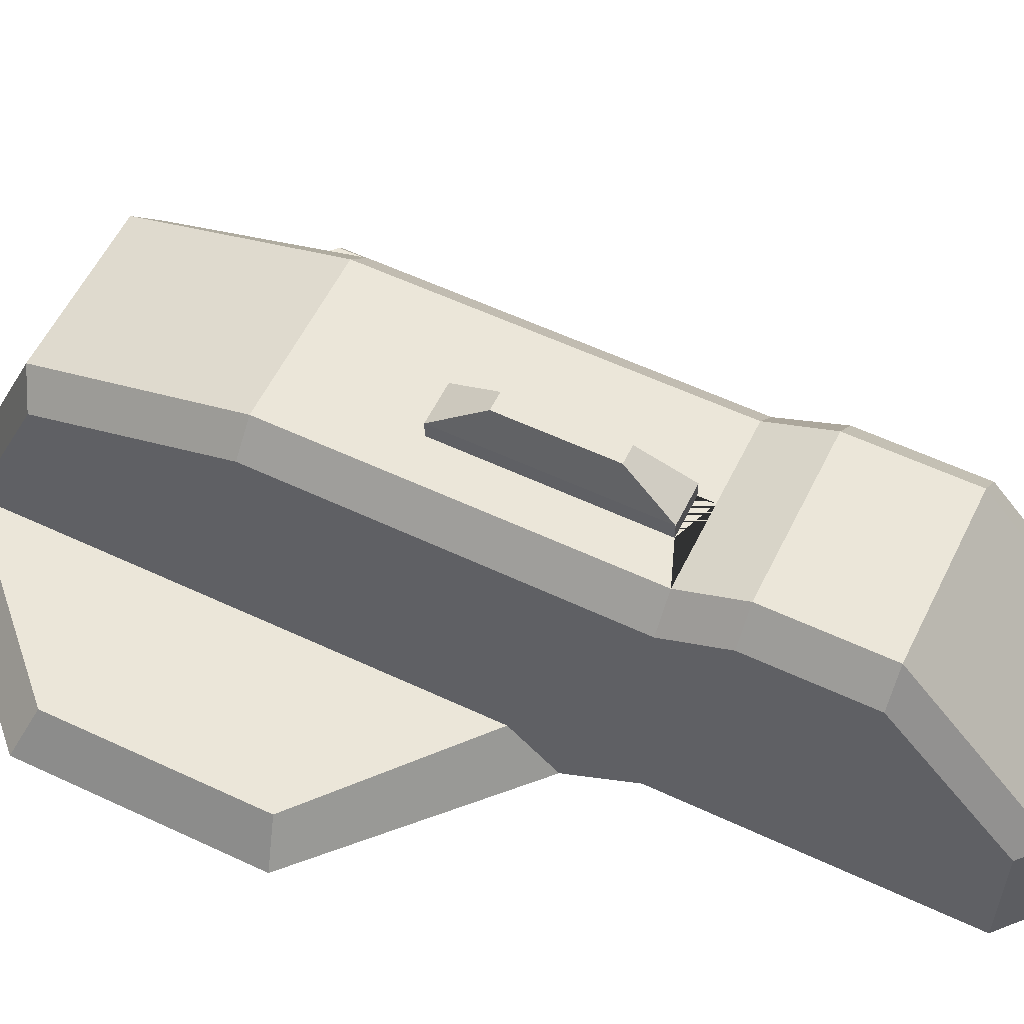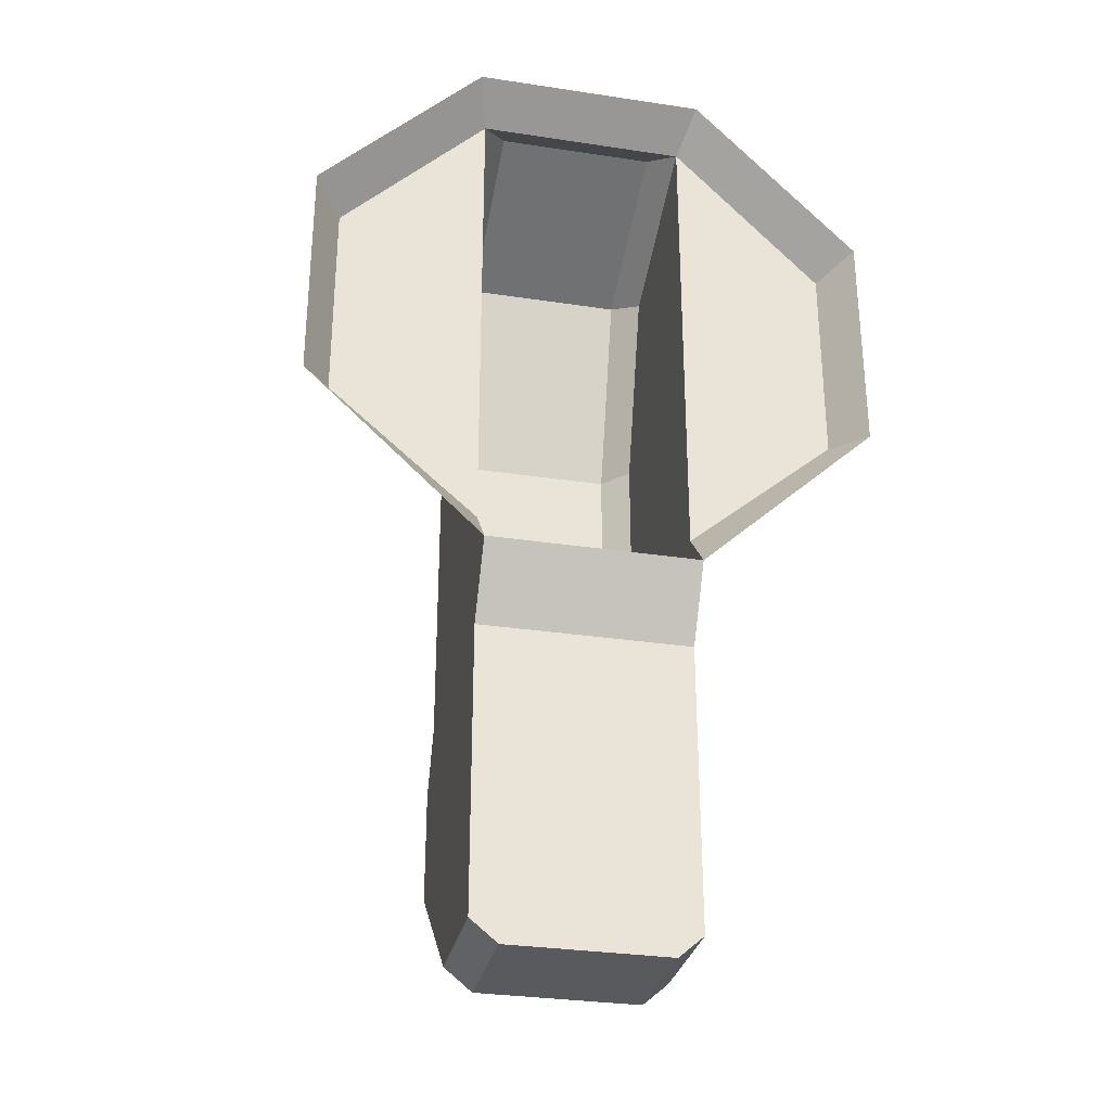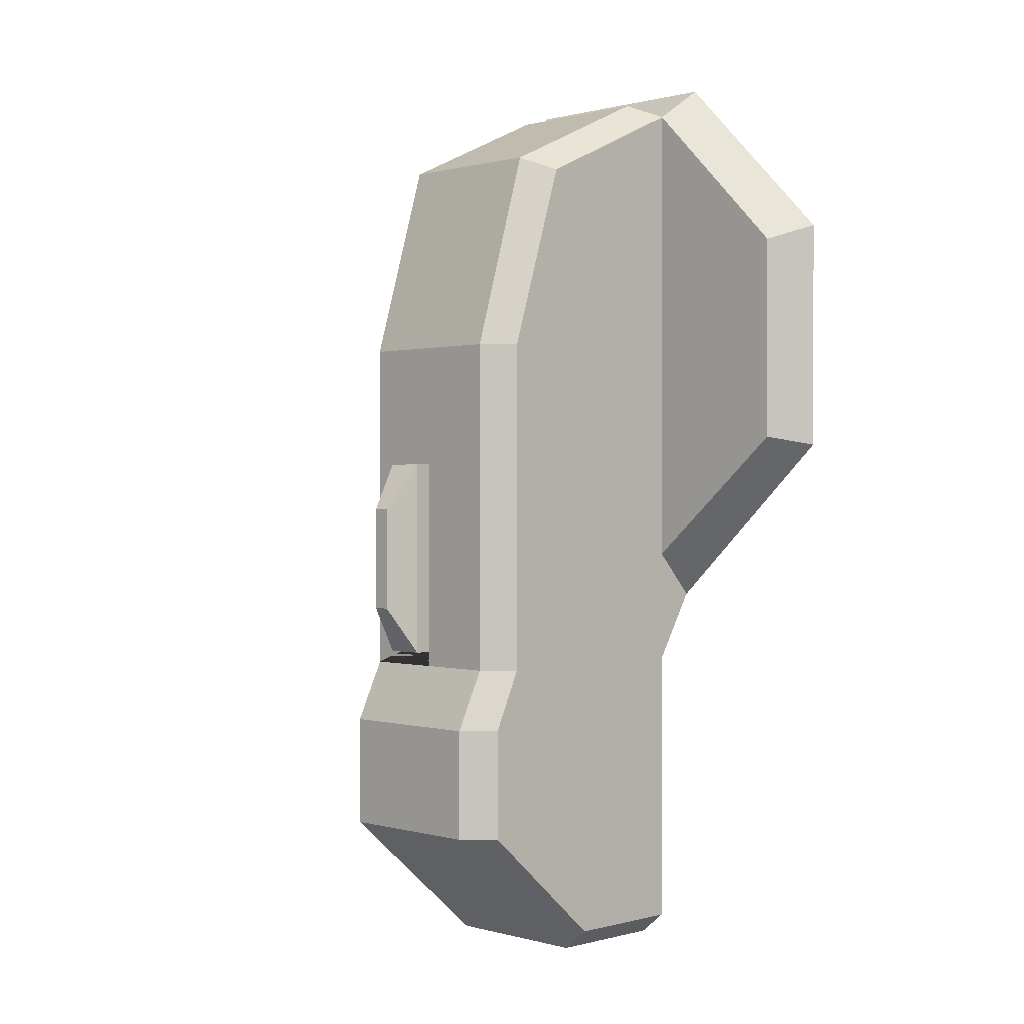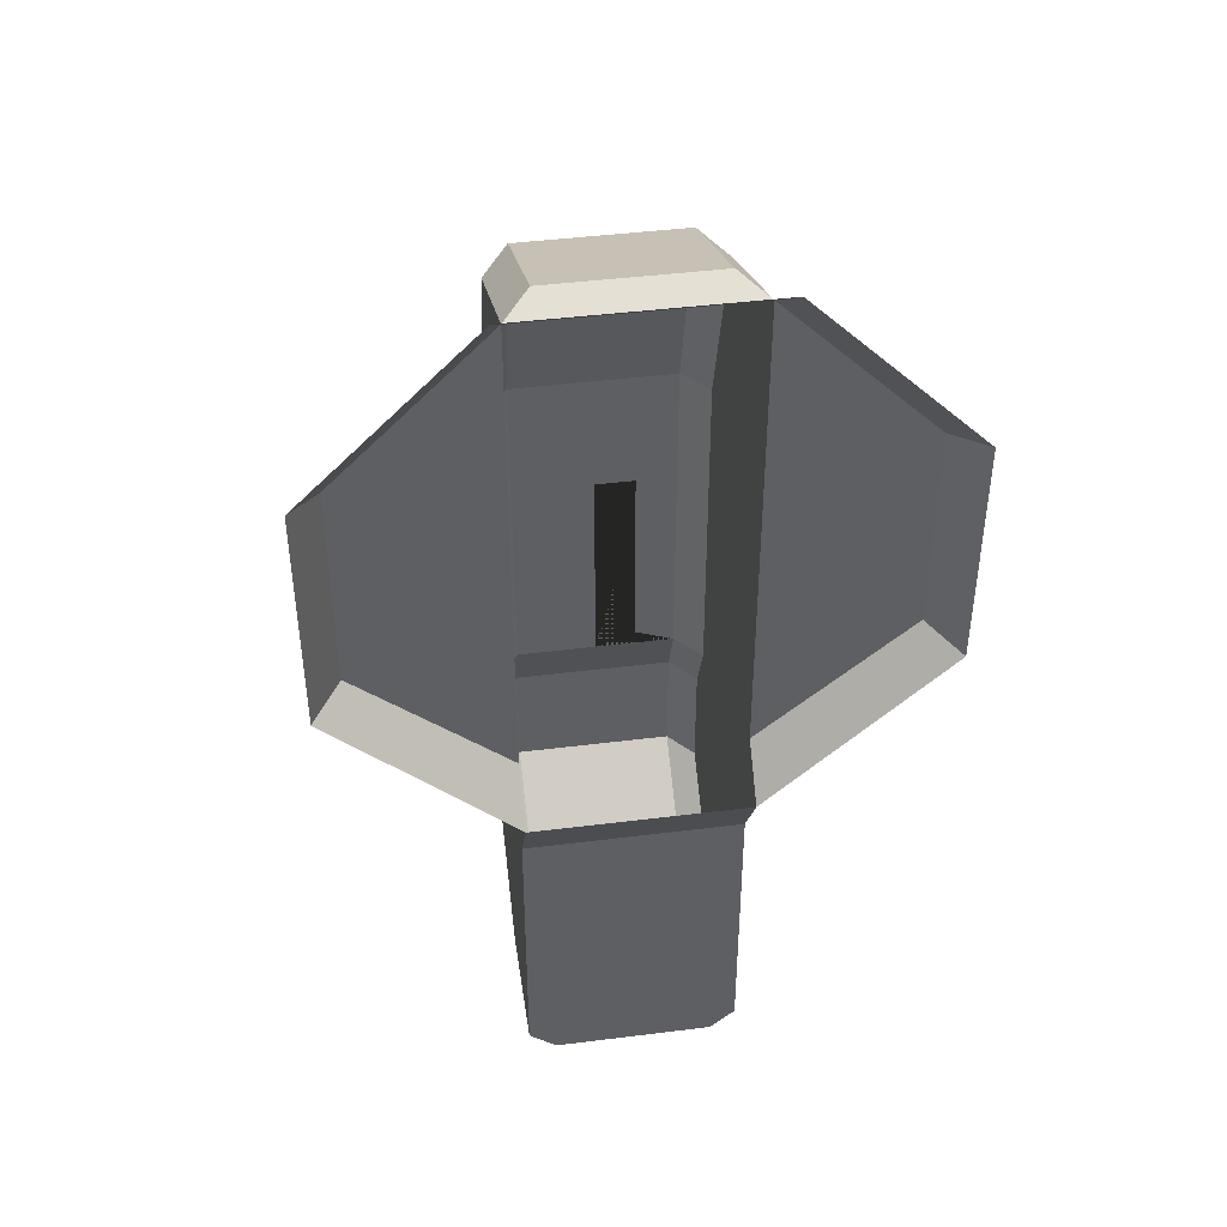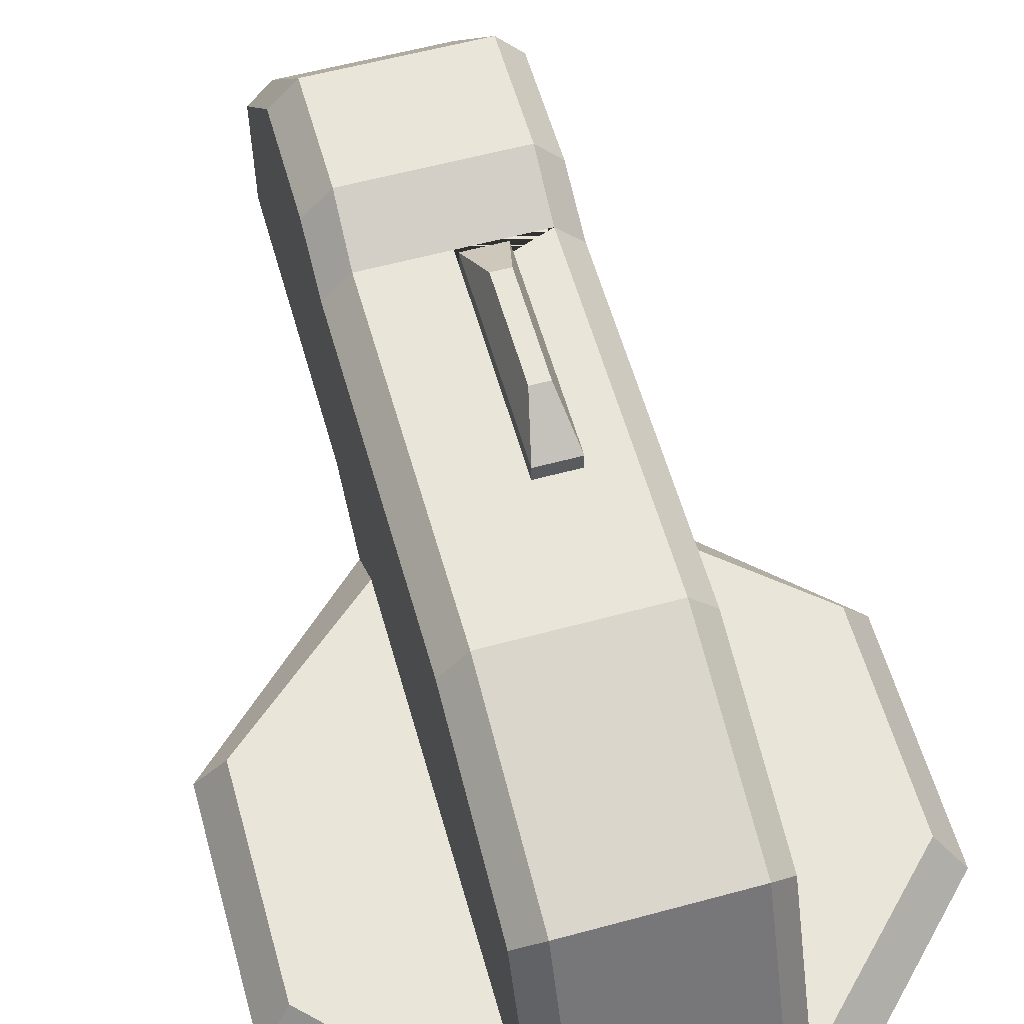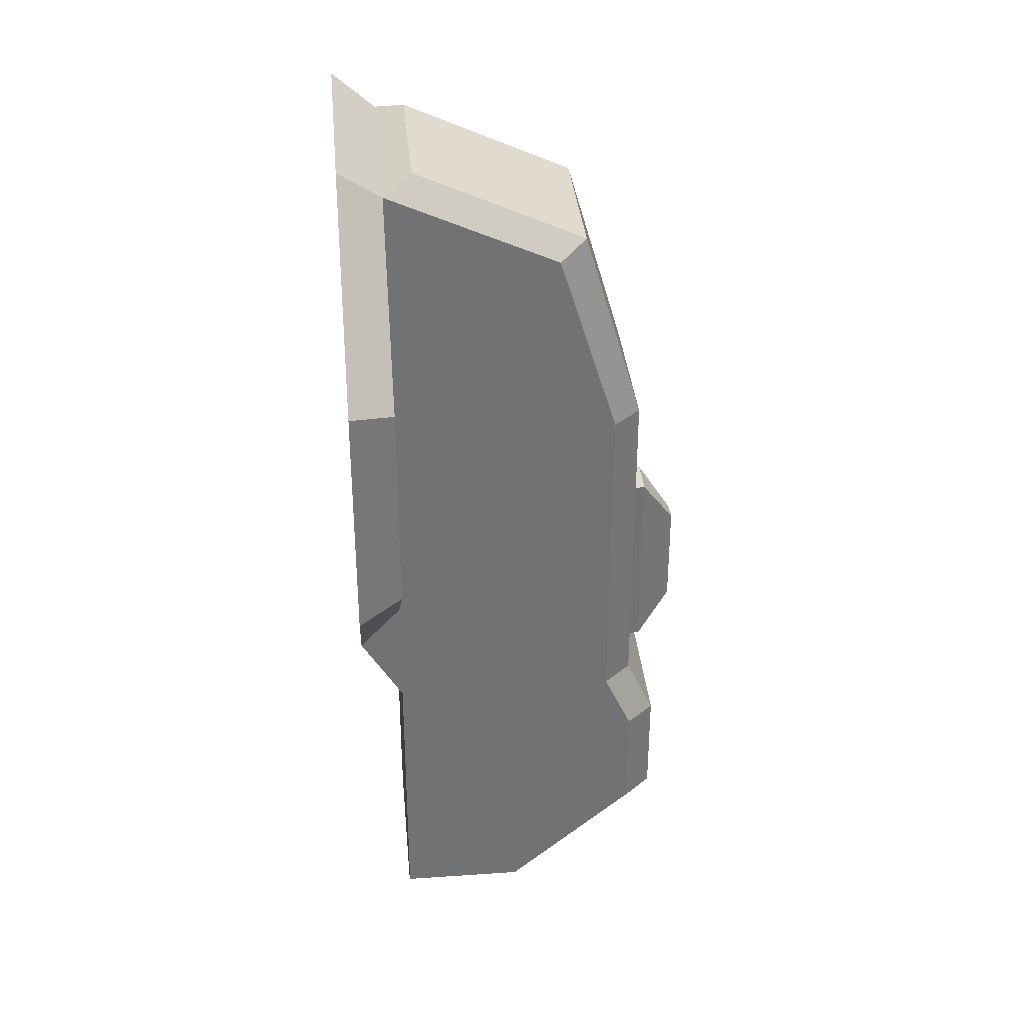
<metadata>
{"format":"obj","ext":"obj","renderer":"f3d","projection":"perspective","resolution":1024,"background":"white","views":[{"elev":57.6,"azim":116.0,"up":"+Y"},{"elev":-30.8,"azim":-12.3,"up":"+Z"},{"elev":0.5,"azim":-134.4,"up":"+Z"},{"elev":43.6,"azim":-8.4,"up":"+Z"},{"elev":58.4,"azim":-15.7,"up":"+Y"},{"elev":34.9,"azim":84.8,"up":"+Z"}]}
</metadata>
<code>
g PulsarGunUV
v 1.018 3.817 -0.2699
v 1.018 3.068 2.292
v 1.341 2.708 2.139
v 1.341 3.457 -0.2699
v 1.349 3.808 -5.387
v 1.347 3.45 -4.608
v 1.347 0.5422 -4.608
v 1.349 0.5422 -8.285
v 1.349 2.145 -8.285
v 1.349 3.808 -6.819
v 1.347 3.45 -4.608
v 1.349 3.808 -5.387
v 1.028 4.175 -5.387
v 1.018 3.817 -4.608
v -1.001 4.175 -5.387
v -1.349 3.808 -5.387
v -1.347 3.45 -4.608
v -1.018 3.817 -4.608
v -1.018 3.068 2.292
v -1.018 3.817 -0.2699
v -1.347 3.45 -0.2699
v -1.347 2.701 2.136
v -1.347 0.5422 -4.608
v 1.347 0.5422 -4.608
v 1.347 0 -3.704
v 9.477e-06 0 -3.704
v -1.347 0 -3.704
v 1.347 0 -3.704
v 1.347 0.5422 -3.117
v 3.253 0.5422 -1.479
v 3.622 0 -1.583
v -1.347 0 -3.704
v -3.622 0 -1.583
v -3.253 0.5422 -1.479
v -1.347 0.5422 -3.117
v 0.3673 4.447 -2.467
v 0.3673 4.447 -3.805
v 0.1415 4.447 -3.805
v 0.1415 4.447 -2.467
v 0.5088 4.024 -1.856
v 0.5088 4.024 -4.416
v 0.3673 4.447 -3.805
v 0.3673 4.447 -2.467
v 9.477e-06 4.024 -1.856
v 0.5088 4.024 -1.856
v 0.3673 4.447 -2.467
v 0.1415 4.447 -2.467
v 9.477e-06 4.024 -4.416
v 9.477e-06 4.024 -1.856
v 0.1415 4.447 -2.467
v 0.1415 4.447 -3.805
v 0.5088 4.024 -4.416
v 9.477e-06 4.024 -4.416
v 0.1415 4.447 -3.805
v 0.3673 4.447 -3.805
v 0.5088 3.817 -1.856
v 0.5088 3.817 -4.416
v 0.5088 4.024 -4.416
v 0.5088 4.024 -1.856
v 9.477e-06 3.817 -1.856
v 0.5088 3.817 -1.856
v 0.5088 4.024 -1.856
v 9.477e-06 4.024 -1.856
v 9.477e-06 3.817 -4.416
v 9.477e-06 3.817 -1.856
v 9.477e-06 4.024 -1.856
v 9.477e-06 4.024 -4.416
v 0.5088 3.817 -4.416
v 9.477e-06 3.817 -4.416
v 9.477e-06 4.024 -4.416
v 0.5088 4.024 -4.416
v 9.477e-06 3.817 -4.608
v -1.018 3.817 -4.608
v -1.018 3.817 -0.2699
v 1.018 3.817 -0.2699
v 1.018 3.817 -4.608
v 0.5088 3.817 -4.416
v 0.5088 3.817 -1.856
v 9.477e-06 3.817 -1.856
v 9.477e-06 3.817 -4.416
v 1.028 4.175 -5.745
v 1.028 4.175 -6.819
v -1.001 4.175 -6.819
v -1.001 4.175 -5.387
v 1.028 4.175 -5.387
v 1.347 0.5422 -3.117
v 1.347 0 -3.704
v 1.347 0.5422 -4.608
v 1.344 1.702 2.595
v 1.341 2.708 2.139
v 1.018 3.068 2.292
v 1.018 0.9092 3.278
v 1.347 0.5422 3.122
v 1.018 3.817 -4.608
v 1.018 3.817 -0.2699
v 1.341 3.457 -0.2699
v 1.347 3.45 -4.608
v 1.028 0.5422 -8.568
v 1.028 2.145 -8.568
v 1.349 2.145 -8.285
v 1.349 0.5422 -8.285
v 1.349 2.145 -8.285
v 1.028 2.145 -8.568
v 1.028 4.175 -6.819
v 1.349 3.808 -6.819
v -1.001 0.5422 -8.568
v -1.001 2.145 -8.568
v 1.028 2.145 -8.568
v 1.028 0.5422 -8.568
v 1.028 2.145 -8.568
v -1.001 2.145 -8.568
v -1.001 4.175 -6.819
v 1.028 4.175 -6.819
v 1.028 4.175 -5.387
v -1.001 4.175 -5.387
v -1.018 3.817 -4.608
v 9.477e-06 3.817 -4.608
v 1.018 3.817 -4.608
v -1.349 0.5422 -8.285
v -1.347 0.5422 -4.608
v -1.347 3.45 -4.608
v -1.349 3.808 -5.387
v -1.349 3.808 -6.819
v -1.349 2.145 -8.285
v -1.347 3.45 -4.608
v -1.347 0.5422 -4.608
v -1.347 0.5422 -3.117
v -1.347 0.5422 3.122
v -1.347 2.701 2.136
v -1.347 3.45 -0.2699
v -1.349 3.808 -6.819
v -1.349 3.808 -5.387
v -1.001 4.175 -5.387
v -1.001 4.175 -6.819
v 1.028 4.175 -5.387
v 1.349 3.808 -5.387
v 1.349 3.808 -6.819
v 1.028 4.175 -6.819
v 1.028 4.175 -5.745
v -1.347 2.701 2.136
v -1.347 0.5422 3.122
v -1.018 0.9092 3.278
v -1.018 3.068 2.292
v -1.347 0.5422 3.122
v 1.347 0.5422 3.122
v 1.018 0.9092 3.278
v -1.018 0.9092 3.278
v -1.349 2.145 -8.285
v -1.349 3.808 -6.819
v -1.001 4.175 -6.819
v -1.001 2.145 -8.568
v -1.347 3.45 -4.608
v -1.347 3.45 -0.2699
v -1.018 3.817 -0.2699
v -1.018 3.817 -4.608
v -1.349 0.5422 -8.285
v -1.349 2.145 -8.285
v -1.001 2.145 -8.568
v -1.001 0.5422 -8.568
v 1.018 3.817 -0.2699
v -1.018 3.817 -0.2699
v -1.018 3.068 2.292
v 1.018 3.068 2.292
v -1.018 0.9092 3.278
v 1.018 0.9092 3.278
v 1.018 3.068 2.292
v -1.018 3.068 2.292
v 1.347 0.5422 -3.117
v 1.347 0.5422 3.122
v 3.253 0.5422 1.216
v 3.253 0.5422 -1.479
v -1.347 0.5422 -3.117
v -3.253 0.5422 -1.479
v -3.253 0.5422 1.216
v -1.347 0.5422 3.122
v 3.622 0 1.418
v 3.622 0 -1.583
v 3.253 0.5422 -1.479
v 3.253 0.5422 1.216
v 1.5 0 3.539
v 3.622 0 1.418
v 3.253 0.5422 1.216
v 1.347 0.5422 3.122
v -1.5 0 3.539
v -1.788e-07 0 3.539
v 1.5 0 3.539
v 1.347 0.5422 3.122
v -1.347 0.5422 3.122
v -3.622 0 1.418
v -1.5 0 3.539
v -1.347 0.5422 3.122
v -3.253 0.5422 1.216
v -3.622 0 -1.583
v -3.622 0 1.418
v -3.253 0.5422 1.216
v -3.253 0.5422 -1.479
v 1.347 3.45 -4.608
v 1.341 3.457 -0.2699
v 1.341 2.708 2.139
v 1.344 1.702 2.595
v 1.347 0.5422 3.122
v 1.347 0.5422 -3.117
v 1.347 0.5422 -4.608
v 1.028 0.5422 -8.568
v 1.349 0.5422 -8.285
v 1.347 0.5422 -4.608
v -1.347 0.5422 -4.608
v -1.349 0.5422 -8.285
v -1.001 0.5422 -8.568
v -1.347 0 -3.704
f 1 2 3
f 1 3 4
f 5 6 7
f 5 7 8
f 5 8 9
f 5 9 10
f 11 12 13
f 11 13 14
f 15 16 17
f 15 17 18
f 19 20 21
f 19 21 22
f 23 24 25
f 23 25 26
f 23 26 27
f 28 29 30
f 28 30 31
f 32 33 34
f 32 34 35
f 36 37 38
f 36 38 39
f 40 41 42
f 40 42 43
f 44 45 46
f 44 46 47
f 48 49 50
f 48 50 51
f 52 53 54
f 52 54 55
f 56 57 58
f 56 58 59
f 60 61 62
f 60 62 63
f 64 65 66
f 64 66 67
f 68 69 70
f 68 70 71
f 72 73 74
f 72 74 75
f 72 75 76
f 72 76 77
f 72 77 78
f 72 78 79
f 72 79 80
f 81 82 83
f 81 83 84
f 81 84 85
f 86 87 88
f 89 90 91
f 89 91 92
f 89 92 93
f 94 95 96
f 94 96 97
f 98 99 100
f 98 100 101
f 102 103 104
f 102 104 105
f 106 107 108
f 106 108 109
f 110 111 112
f 110 112 113
f 114 115 116
f 114 116 117
f 114 117 118
f 119 120 121
f 119 121 122
f 119 122 123
f 119 123 124
f 125 126 127
f 125 127 128
f 125 128 129
f 125 129 130
f 131 132 133
f 131 133 134
f 135 136 137
f 135 137 138
f 135 138 139
f 140 141 142
f 140 142 143
f 144 145 146
f 144 146 147
f 148 149 150
f 148 150 151
f 152 153 154
f 152 154 155
f 156 157 158
f 156 158 159
f 160 161 162
f 160 162 163
f 164 165 166
f 164 166 167
f 168 169 170
f 168 170 171
f 172 173 174
f 172 174 175
f 176 177 178
f 176 178 179
f 180 181 182
f 180 182 183
f 184 185 186
f 184 186 187
f 184 187 188
f 189 190 191
f 189 191 192
f 193 194 195
f 193 195 196
f 197 198 199
f 197 199 200
f 197 200 201
f 197 201 202
f 197 202 203
f 204 205 206
f 204 206 207
f 204 207 208
f 204 208 209
f 127 126 210

</code>
